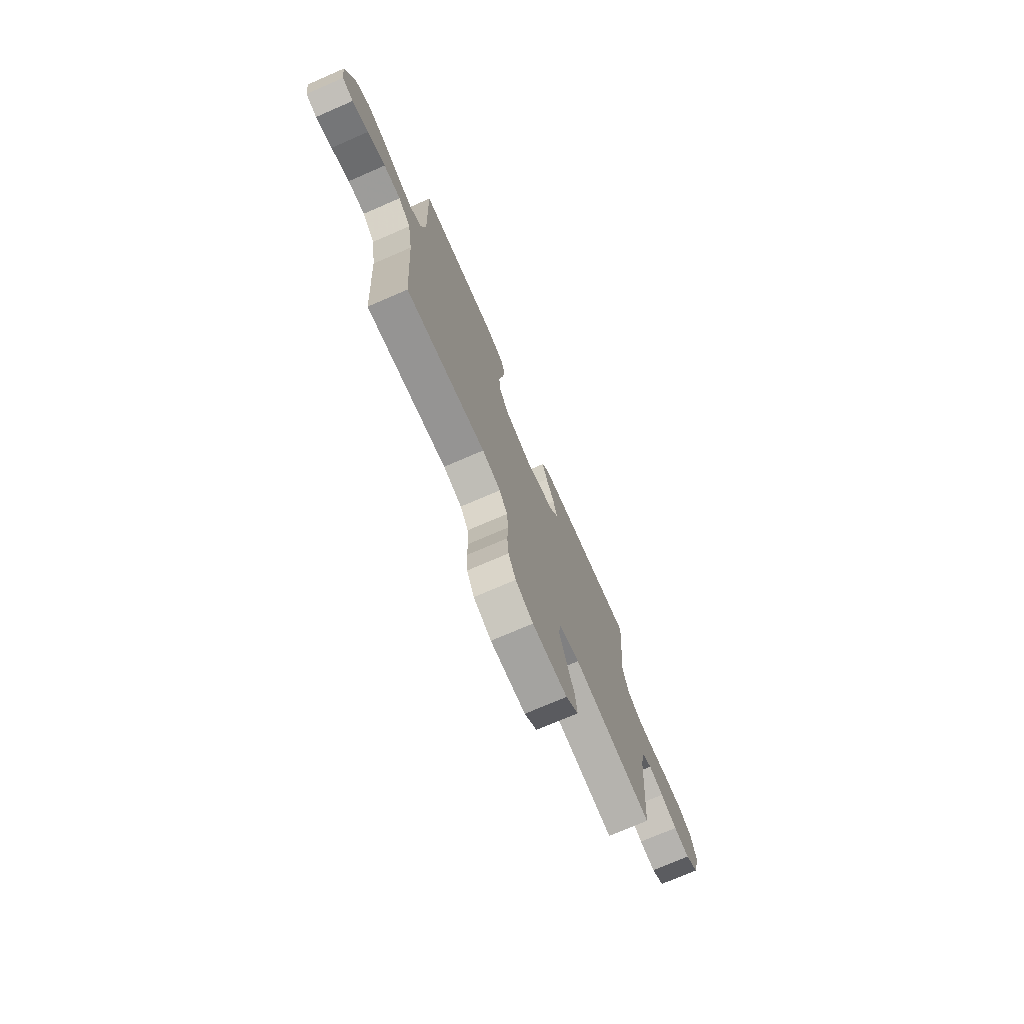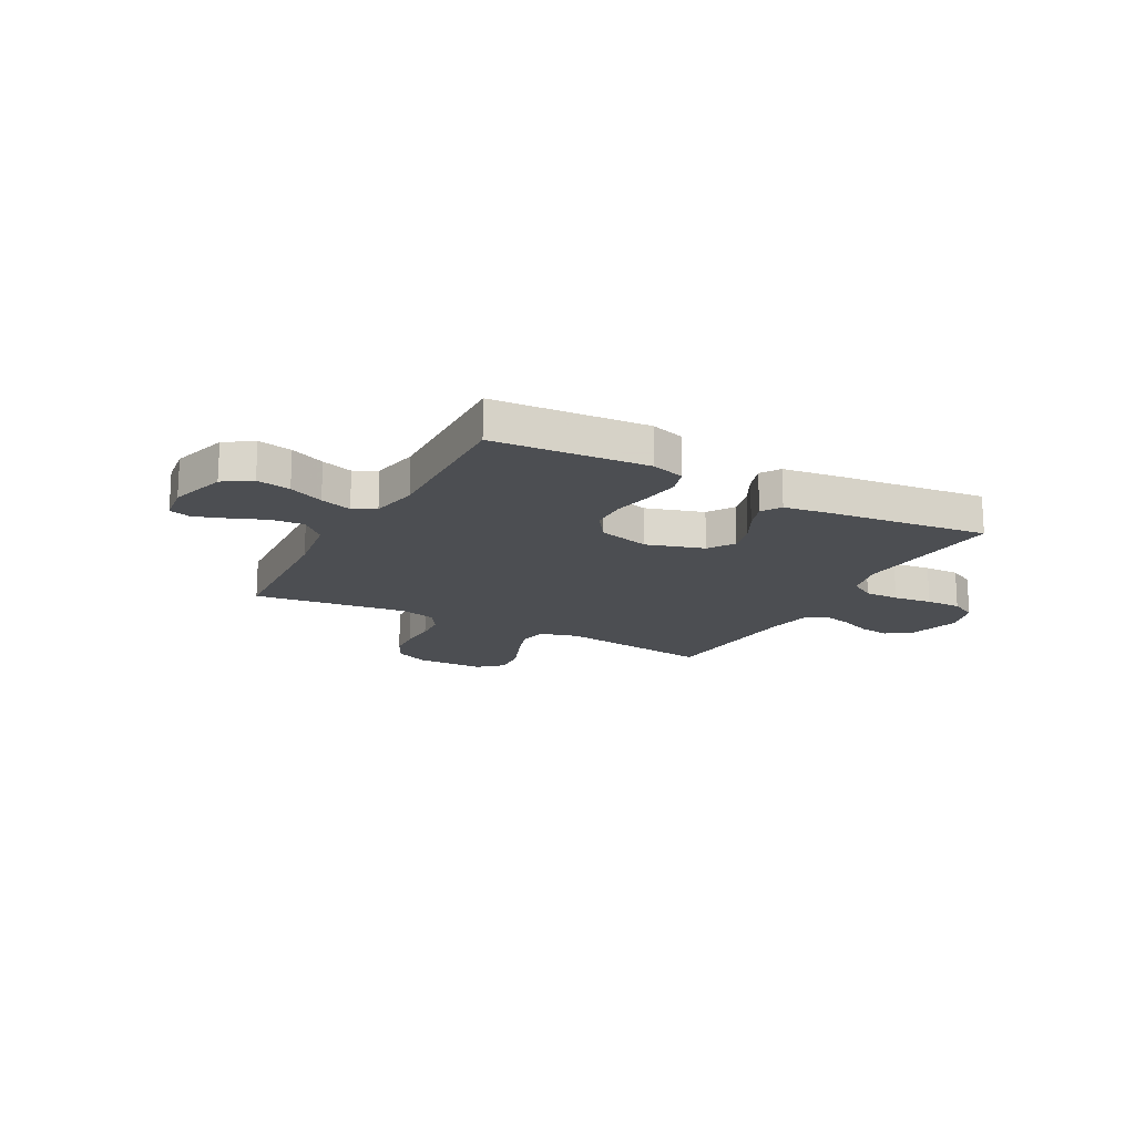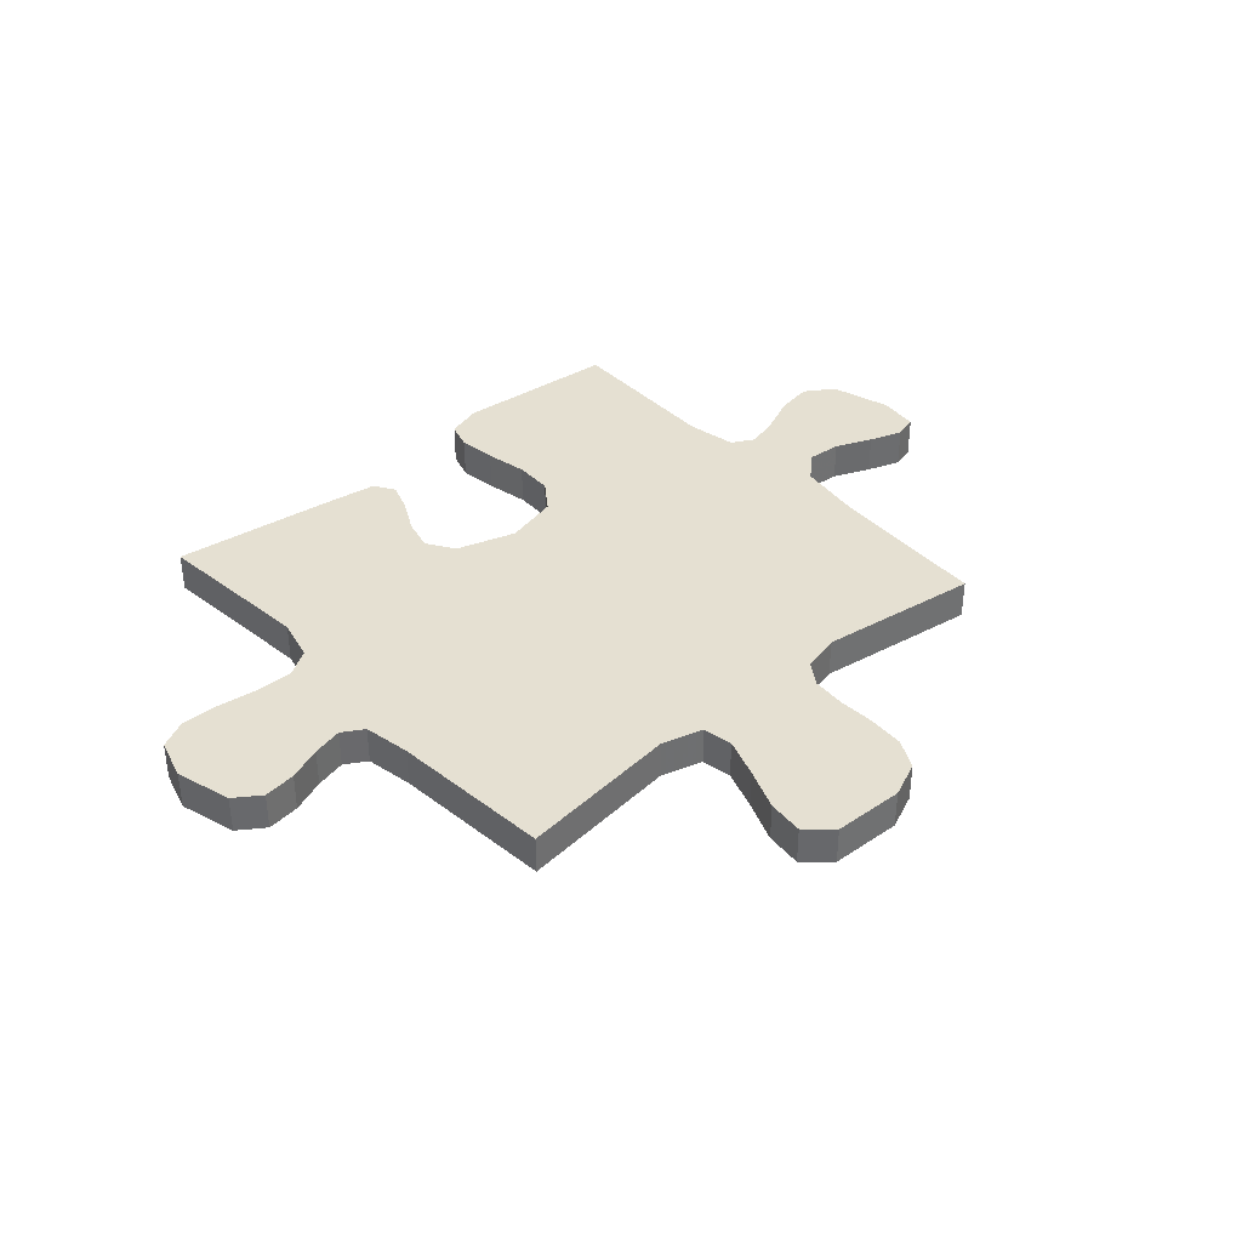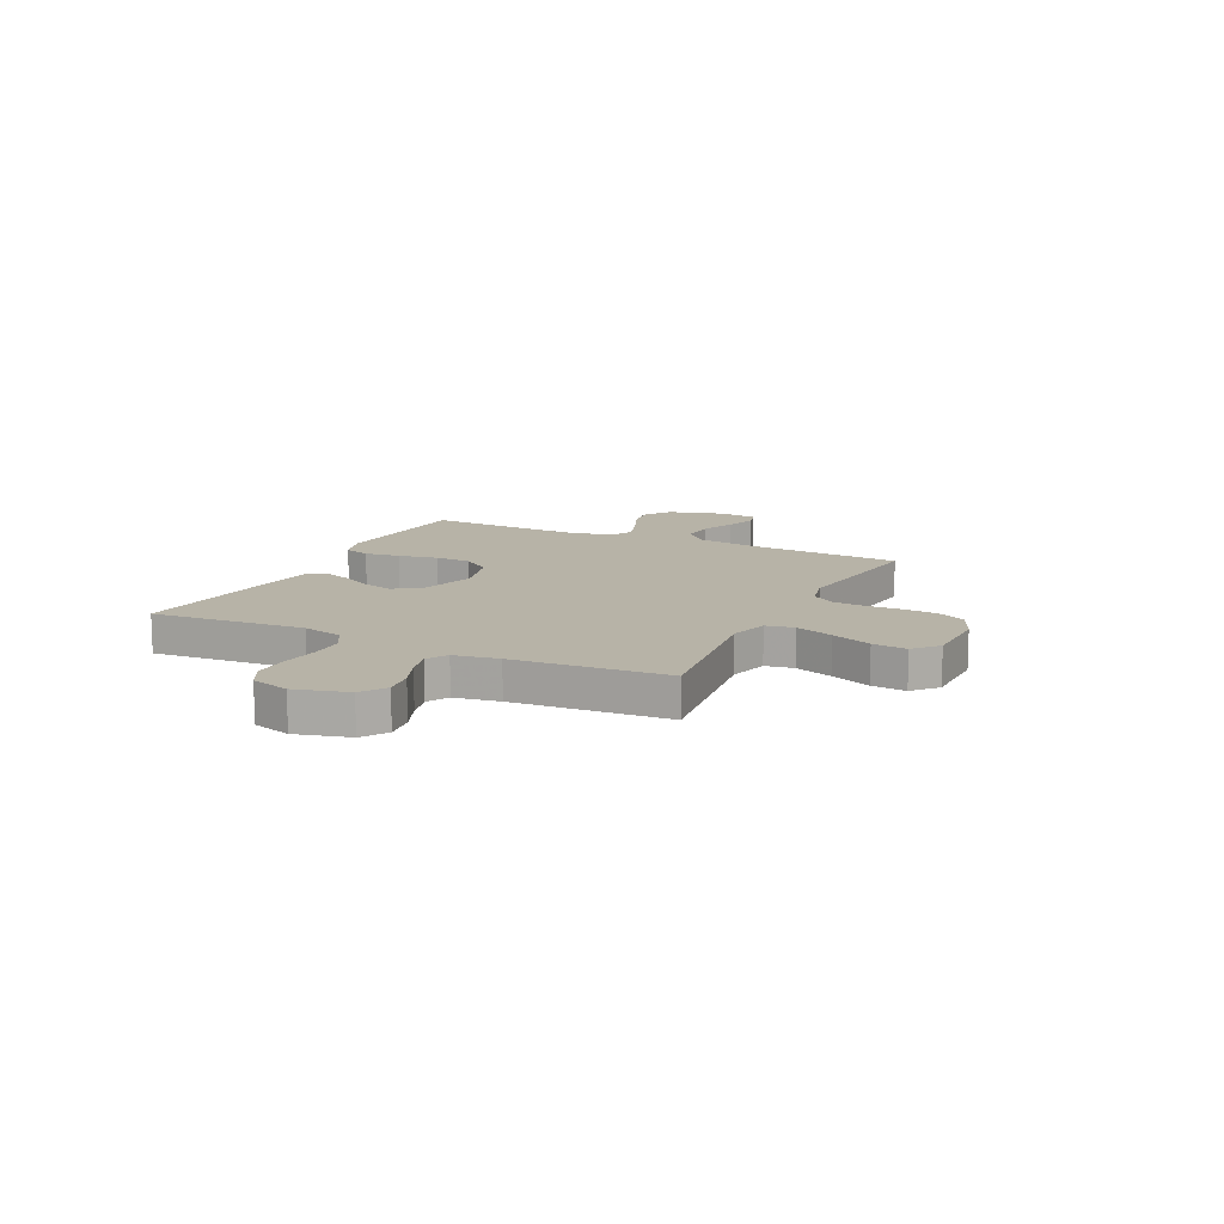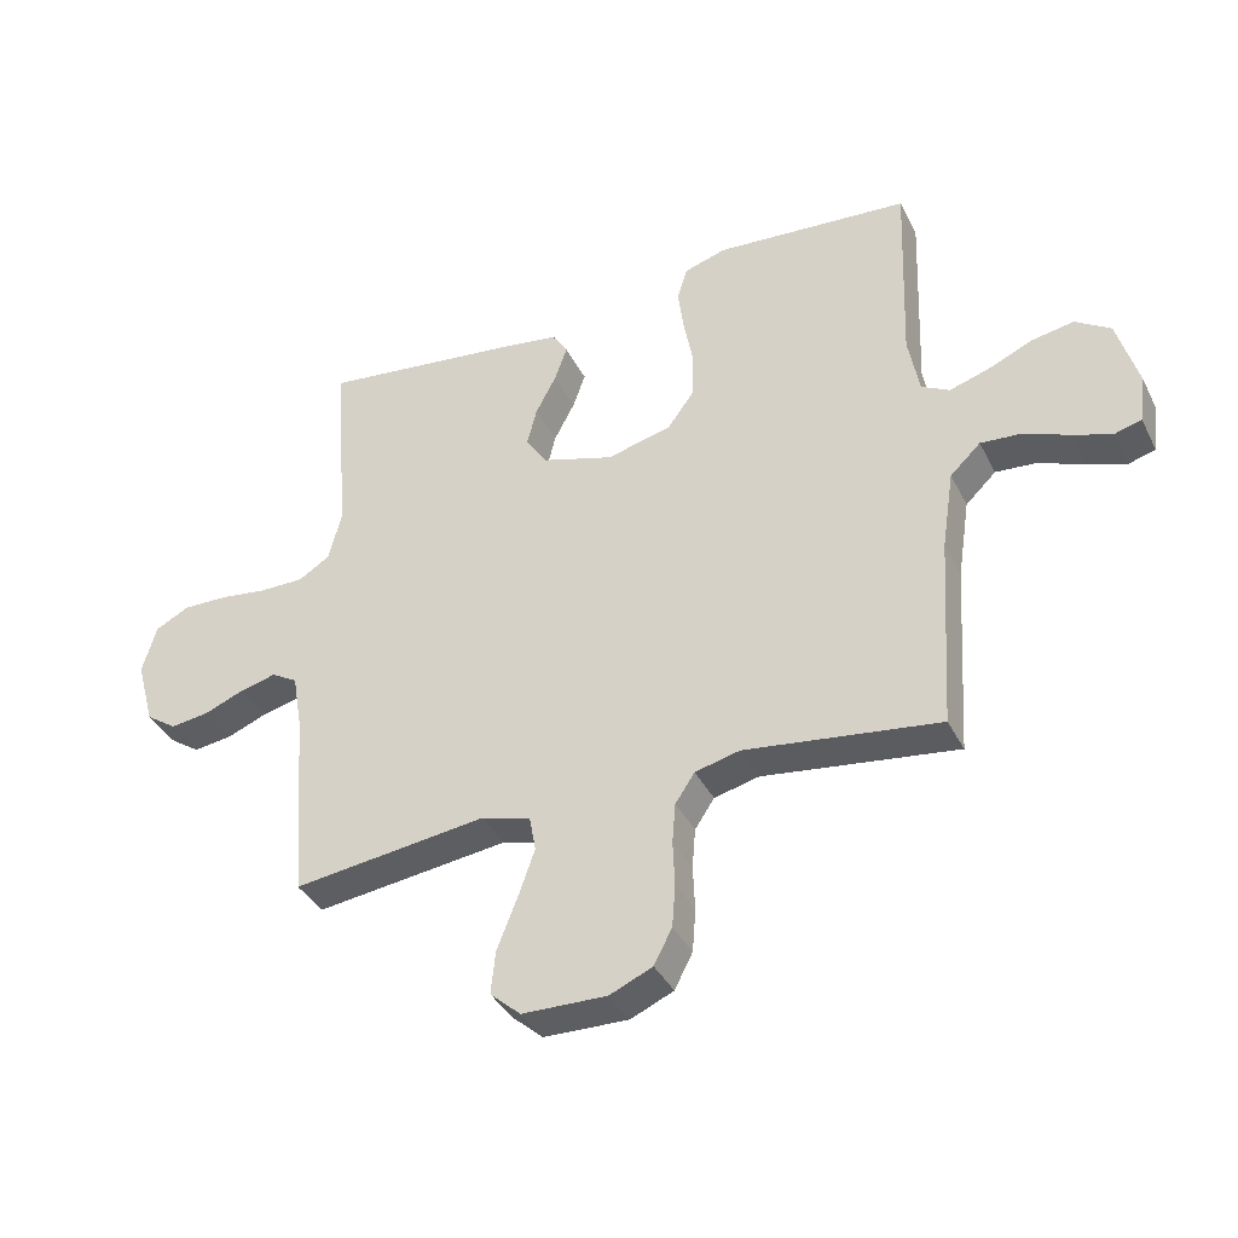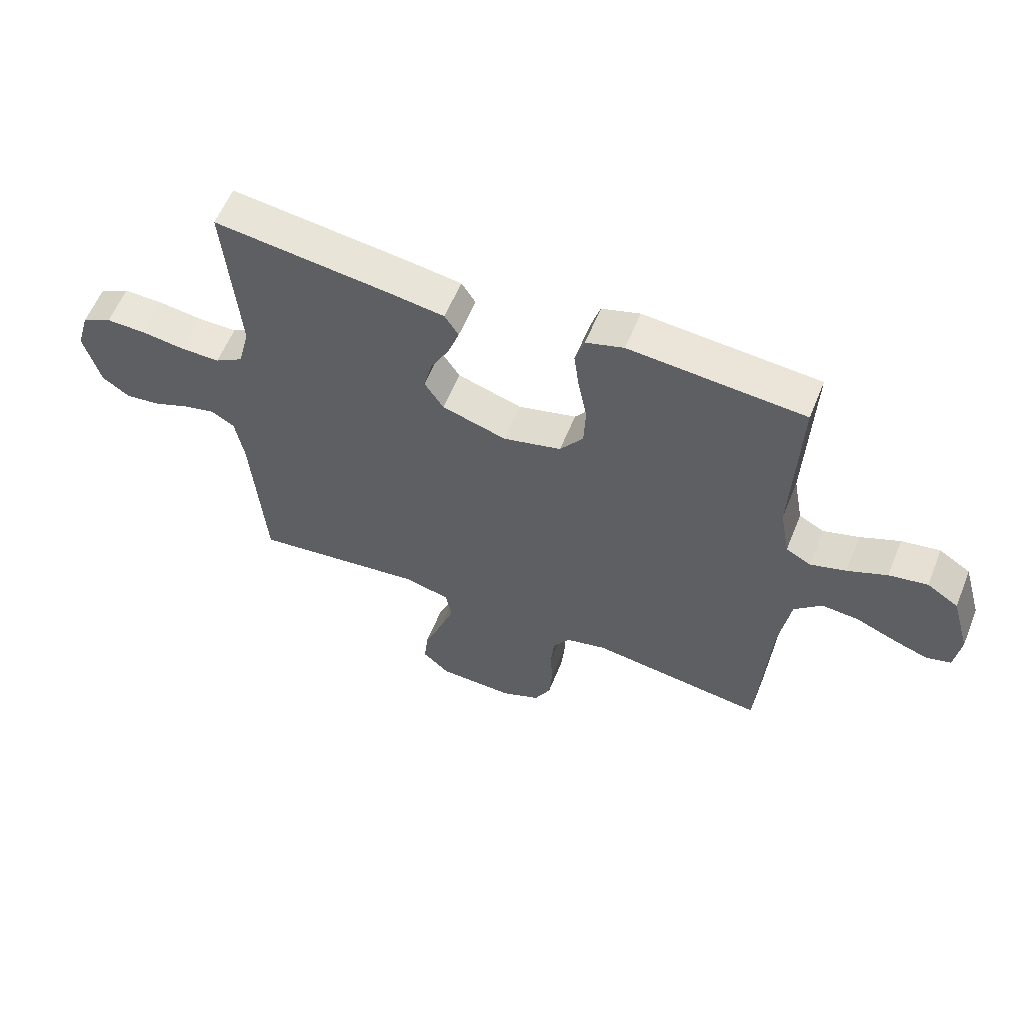
<metadata>
{"format":"obj","ext":"obj","renderer":"f3d","projection":"perspective","resolution":1024,"background":"white","views":[{"elev":-73.9,"azim":-66.6,"up":"+Z"},{"elev":-17.0,"azim":-28.6,"up":"+Y"},{"elev":37.6,"azim":138.3,"up":"+Y"},{"elev":12.6,"azim":115.9,"up":"+Y"},{"elev":-37.9,"azim":-155.6,"up":"+Z"},{"elev":58.8,"azim":-158.0,"up":"+Z"}]}
</metadata>
<code>
v 0.5 0.07 0.5
v 0.476 0.07 0.2
v 0.496 0.07 0.121
v 0.545 0.07 0.091
v 0.613 0.07 0.091
v 0.688 0.07 0.101
v 0.757 0.07 0.102
v 0.809 0.07 0.075
v 0.831 0.07 0
v 0.803 0.07 -0.103
v 0.755 0.07 -0.136
v 0.695 0.07 -0.128
v 0.633 0.07 -0.103
v 0.577 0.07 -0.089
v 0.537 0.07 -0.113
v 0.522 0.07 -0.2
v 0.5 0.07 -0.5
v 0.2 0.07 -0.462
v 0.124 0.07 -0.483
v 0.114 0.07 -0.538
v 0.14 0.07 -0.612
v 0.171 0.07 -0.69
v 0.178 0.07 -0.757
v 0.131 0.07 -0.799
v 0 0.07 -0.802
v -0.066 0.07 -0.773
v -0.094 0.07 -0.719
v -0.099 0.07 -0.653
v -0.096 0.07 -0.584
v -0.101 0.07 -0.522
v -0.131 0.07 -0.477
v -0.2 0.07 -0.46
v -0.5 0.07 -0.5
v -0.519 0.07 -0.2
v -0.538 0.07 -0.077
v -0.585 0.07 -0.032
v -0.649 0.07 -0.037
v -0.717 0.07 -0.065
v -0.778 0.07 -0.086
v -0.82 0.07 -0.074
v -0.83 0.07 0
v -0.798 0.07 0.111
v -0.744 0.07 0.146
v -0.678 0.07 0.134
v -0.61 0.07 0.104
v -0.549 0.07 0.085
v -0.506 0.07 0.108
v -0.489 0.07 0.2
v -0.5 0.07 0.5
v -0.2 0.07 0.523
v -0.135 0.07 0.503
v -0.119 0.07 0.452
v -0.128 0.07 0.383
v -0.143 0.07 0.306
v -0.14 0.07 0.234
v -0.1 0.07 0.179
v 0 0.07 0.153
v 0.111 0.07 0.187
v 0.144 0.07 0.238
v 0.129 0.07 0.297
v 0.097 0.07 0.358
v 0.078 0.07 0.412
v 0.102 0.07 0.45
v 0.2 0.07 0.464
v 0.5 0 0.5
v 0.476 0 0.2
v 0.496 0 0.121
v 0.545 0 0.091
v 0.613 0 0.091
v 0.688 0 0.101
v 0.757 0 0.102
v 0.809 0 0.075
v 0.831 0 0
v 0.803 0 -0.103
v 0.755 0 -0.136
v 0.695 0 -0.128
v 0.633 0 -0.103
v 0.577 0 -0.089
v 0.537 0 -0.113
v 0.522 0 -0.2
v 0.5 0 -0.5
v 0.2 0 -0.462
v 0.124 0 -0.483
v 0.114 0 -0.538
v 0.14 0 -0.612
v 0.171 0 -0.69
v 0.178 0 -0.757
v 0.131 0 -0.799
v 0 0 -0.802
v -0.066 0 -0.773
v -0.094 0 -0.719
v -0.099 0 -0.653
v -0.096 0 -0.584
v -0.101 0 -0.522
v -0.131 0 -0.477
v -0.2 0 -0.46
v -0.5 0 -0.5
v -0.519 0 -0.2
v -0.538 0 -0.077
v -0.585 0 -0.032
v -0.649 0 -0.037
v -0.717 0 -0.065
v -0.778 0 -0.086
v -0.82 0 -0.074
v -0.83 0 0
v -0.798 0 0.111
v -0.744 0 0.146
v -0.678 0 0.134
v -0.61 0 0.104
v -0.549 0 0.085
v -0.506 0 0.108
v -0.489 0 0.2
v -0.5 0 0.5
v -0.2 0 0.523
v -0.135 0 0.503
v -0.119 0 0.452
v -0.128 0 0.383
v -0.143 0 0.306
v -0.14 0 0.234
v -0.1 0 0.179
v 0 0 0.153
v 0.111 0 0.187
v 0.144 0 0.238
v 0.129 0 0.297
v 0.097 0 0.358
v 0.078 0 0.412
v 0.102 0 0.45
v 0.2 0 0.464
f 64 1 2
f 63 64 2
f 62 63 2
f 61 62 2
f 60 61 2
f 59 60 2 3
f 58 59 3 4
f 57 58 4
f 52 53 54
f 51 52 54
f 50 51 54
f 49 50 54
f 48 49 54
f 47 48 54 55
f 46 47 55 56
f 43 44 45
f 42 43 45
f 41 42 45
f 40 41 45
f 39 40 45
f 38 39 45
f 37 38 45
f 36 37 45 46
f 46 56 57
f 36 46 57
f 35 36 57
f 32 33 34
f 35 57 4
f 34 35 4
f 32 34 4
f 31 32 4
f 27 28 29
f 26 27 29
f 25 26 29
f 24 25 29
f 23 24 29
f 22 23 29
f 21 22 29
f 20 21 29 30
f 16 17 18
f 15 16 18 19
f 11 12 13
f 10 11 13
f 9 10 13
f 8 9 13
f 7 8 13
f 6 7 13
f 5 6 13
f 5 13 14
f 4 5 14 15
f 19 20 30 31
f 4 15 19 31
f 66 65 128
f 66 128 127
f 66 127 126
f 66 126 125
f 66 125 124
f 67 66 124 123
f 68 67 123 122
f 68 122 121
f 118 117 116
f 118 116 115
f 118 115 114
f 118 114 113
f 118 113 112
f 119 118 112 111
f 120 119 111 110
f 109 108 107
f 109 107 106
f 109 106 105
f 109 105 104
f 109 104 103
f 109 103 102
f 109 102 101
f 110 109 101 100
f 121 120 110
f 121 110 100
f 121 100 99
f 98 97 96
f 68 121 99
f 68 99 98
f 68 98 96
f 68 96 95
f 93 92 91
f 93 91 90
f 93 90 89
f 93 89 88
f 93 88 87
f 93 87 86
f 93 86 85
f 94 93 85 84
f 82 81 80
f 83 82 80 79
f 77 76 75
f 77 75 74
f 77 74 73
f 77 73 72
f 77 72 71
f 77 71 70
f 77 70 69
f 78 77 69
f 79 78 69 68
f 95 94 84 83
f 95 83 79 68
f 1 65 66 2
f 2 66 67 3
f 3 67 68 4
f 4 68 69 5
f 5 69 70 6
f 6 70 71 7
f 7 71 72 8
f 8 72 73 9
f 9 73 74 10
f 10 74 75 11
f 11 75 76 12
f 12 76 77 13
f 13 77 78 14
f 14 78 79 15
f 15 79 80 16
f 16 80 81 17
f 17 81 82 18
f 18 82 83 19
f 19 83 84 20
f 20 84 85 21
f 21 85 86 22
f 22 86 87 23
f 23 87 88 24
f 24 88 89 25
f 25 89 90 26
f 26 90 91 27
f 27 91 92 28
f 28 92 93 29
f 29 93 94 30
f 30 94 95 31
f 31 95 96 32
f 32 96 97 33
f 33 97 98 34
f 34 98 99 35
f 35 99 100 36
f 36 100 101 37
f 37 101 102 38
f 38 102 103 39
f 39 103 104 40
f 40 104 105 41
f 41 105 106 42
f 42 106 107 43
f 43 107 108 44
f 44 108 109 45
f 45 109 110 46
f 46 110 111 47
f 47 111 112 48
f 48 112 113 49
f 49 113 114 50
f 50 114 115 51
f 51 115 116 52
f 52 116 117 53
f 53 117 118 54
f 54 118 119 55
f 55 119 120 56
f 56 120 121 57
f 57 121 122 58
f 58 122 123 59
f 59 123 124 60
f 60 124 125 61
f 61 125 126 62
f 62 126 127 63
f 63 127 128 64
f 64 128 65 1

</code>
